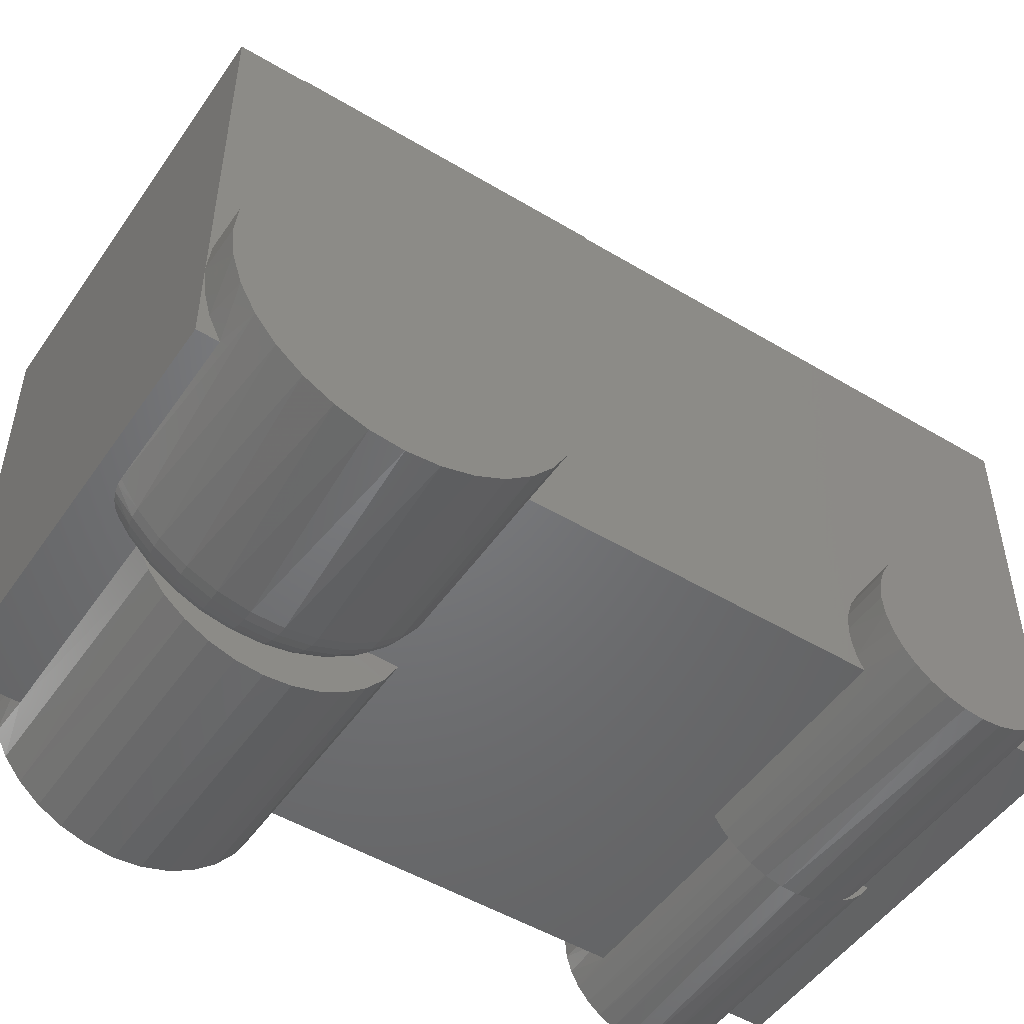
<metadata>
{"format":"stl","ext":"stl","renderer":"f3d","projection":"perspective","resolution":1024,"background":"white","views":[{"elev":-50.1,"azim":56.6,"up":"+Z"}]}
</metadata>
<code>
# stl→obj: 373 verts, 742 faces
v -0.2266 -0.7031 -0.1406
v -0.1875 -0.7031 -0.1406
v -0.2266 -0.7008 -0.1175
v -0.1875 -0.7008 -0.1175
v -0.2266 -0.6941 -0.09531
v -0.1875 -0.6941 -0.09531
v -0.2266 -0.6832 -0.07483
v -0.1875 -0.6832 -0.07483
v -0.2266 -0.6684 -0.05689
v -0.1875 -0.6684 -0.05689
v -0.2266 -0.6505 -0.04216
v -0.1875 -0.6505 -0.04216
v -0.2266 -0.63 -0.03122
v -0.1875 -0.63 -0.03122
v -0.2266 -0.6078 -0.02448
v -0.1875 -0.6078 -0.02448
v -0.2266 -0.5847 -0.0222
v -0.1875 -0.5847 -0.0222
v -0.2266 -0.5616 -0.02448
v -0.1875 -0.5616 -0.02448
v -0.2266 -0.5394 -0.03122
v -0.1875 -0.5394 -0.03122
v -0.2266 -0.5189 -0.04216
v -0.1875 -0.5189 -0.04216
v -0.2266 -0.501 -0.05689
v -0.1875 -0.501 -0.05689
v -0.2266 -0.4862 -0.07483
v -0.1875 -0.4862 -0.07483
v -0.2266 -0.4753 -0.09531
v -0.1875 -0.4753 -0.09531
v -0.2266 -0.4686 -0.1175
v -0.1875 -0.4686 -0.1175
v -0.2266 -0.4663 -0.1406
v -0.1875 -0.4663 -0.1406
v -0.2266 -0.4686 -0.1637
v -0.1875 -0.4706 -0.1724
v -0.2266 -0.4753 -0.1859
v -0.2266 -0.501 -0.2244
v -0.2266 -0.4862 -0.2064
v 3.717e-18 -0.487 -0.2076
v 4.692e-18 -0.5018 -0.2252
v -0.2266 -0.6684 -0.2244
v 3.717e-18 -0.6824 -0.2076
v -0.2266 -0.6832 -0.2064
v -0.2266 -0.6941 -0.1859
v -0.1875 -0.6988 -0.1724
v -0.2266 -0.7008 -0.1637
v -0.1875 -0.476 -0.1875
v 2.602e-18 -0.476 -0.1875
v -0.1875 -0.6935 -0.1875
v 2.602e-18 -0.6935 -0.1875
v -0.1875 -0.4674 -0.1566
v -0.2266 -0.5189 -0.2391
v 5.492e-18 -0.5196 -0.2396
v -0.2266 -0.5394 -0.25
v 6.085e-18 -0.5399 -0.2502
v -0.2266 -0.5616 -0.2568
v 6.45e-18 -0.5619 -0.2568
v -0.2266 -0.5847 -0.259
v 6.574e-18 -0.5847 -0.259
v -0.2266 -0.6078 -0.2568
v 6.45e-18 -0.6075 -0.2568
v -0.2266 -0.63 -0.25
v 6.085e-18 -0.6295 -0.2502
v -0.2266 -0.6505 -0.2391
v 5.492e-18 -0.6498 -0.2396
v 4.692e-18 -0.6676 -0.2252
v -0.1875 -0.702 -0.1566
v -2.533e-17 -0.5437 -0.1875
v 0 -0.5577 -0.1981
v 0.0006457 -0.5326 -0.1875
v 0 -0.5734 -0.206
v 0 -0.5904 -0.2108
v 0 -0.6079 -0.2124
v 0 -0.6254 -0.2108
v 0 -0.6423 -0.206
v 0 -0.6581 -0.1981
v 2.602e-18 -0.6721 -0.1875
v 0.0006457 -0.6831 -0.1875
v -0.1875 -0.1669 -0.1752
v -0.1875 -0.1609 -0.1875
v -0.1875 -0.1706 -0.1621
v -0.1875 -0.1719 -0.1484
v -0.1875 -0.1704 -0.1338
v -0.1875 0 -0.1875
v -0.1875 -0.03285 -0.1875
v -0.1875 -0.02682 -0.1752
v -0.1875 -0.02312 -0.1621
v -0.1875 -0.02187 -0.1484
v -0.1875 2.082e-17 0.1875
v -0.1875 -0.75 -0.1875
v -0.1875 -0.02332 -0.1338
v -0.1875 -0.02758 -0.1197
v -0.1875 -0.03451 -0.1068
v -0.1875 -0.04384 -0.0954
v -0.1875 -0.05521 -0.08608
v -0.1875 -0.06817 -0.07915
v -0.1875 -0.08224 -0.07488
v -0.1875 -0.09688 -0.07344
v -0.1875 -0.1115 -0.07488
v -0.1875 -0.1256 -0.07915
v -0.1875 -0.1499 -0.0954
v -0.1875 -0.1592 -0.1068
v -0.1875 -0.1385 -0.08608
v -0.1875 -0.75 0.1875
v -0.1875 -0.1662 -0.1197
v 2.168e-18 -0.1855 -0.1875
v 0.1875 -0.1855 -0.1875
v 0.1875 -0.4844 -0.1875
v 0.04688 -0.4844 -0.1875
v 0.04419 -0.4845 -0.1875
v 0.03782 -0.4854 -0.1875
v 0.03064 -0.4878 -0.1875
v 0.02385 -0.4914 -0.1875
v 0.01762 -0.4964 -0.1875
v 0.01213 -0.5025 -0.1875
v 0.00858 -0.5079 -0.1875
v 0.003905 -0.5182 -0.1875
v 0.001895 -0.5254 -0.1875
v 8.932e-18 -0.1609 -0.1875
v 0.04688 -0.7314 -0.1875
v 0.1875 -0.75 -0.1875
v 0.04151 -0.731 -0.1875
v 0.1875 -0.7314 -0.1875
v 0.001895 -0.6904 -0.1875
v 0.005601 -0.702 -0.1875
v 0.009726 -0.7098 -0.1875
v 0.0148 -0.7165 -0.1875
v 0.02067 -0.7221 -0.1875
v 0.0272 -0.7264 -0.1875
v 0.0342 -0.7294 -0.1875
v 0.003568 -0.5376 -0.2059
v 0.003568 -0.6782 -0.2059
v 0.003568 -0.66 -0.2176
v 0.003568 -0.64 -0.2257
v 0.003568 -0.6187 -0.2298
v 0.003568 -0.5971 -0.2298
v 0.003568 -0.5758 -0.2257
v 0.003568 -0.5558 -0.2176
v 0.04688 -0.5 -0.2097
v 0.03773 -0.5007 -0.2091
v 0.02894 -0.5028 -0.2074
v 0.02083 -0.506 -0.2046
v 0.01373 -0.5105 -0.2008
v 0.0079 -0.5159 -0.1962
v 0.003568 -0.522 -0.1909
v 0.04688 -0.7157 -0.2097
v 0.03773 -0.7151 -0.2091
v 0.02894 -0.713 -0.2074
v 0.02083 -0.7098 -0.2046
v 0.01373 -0.7053 -0.2008
v 0.0079 -0.6999 -0.1962
v 0.003568 -0.6938 -0.1909
v 0.04688 -0.6962 -0.2286
v 0.03773 -0.6956 -0.2278
v 0.02894 -0.6939 -0.2258
v 0.02083 -0.6913 -0.2224
v 0.01373 -0.6876 -0.2178
v 0.0079 -0.6832 -0.2122
v 0.04688 -0.6734 -0.2433
v 0.03773 -0.6729 -0.2425
v 0.02894 -0.6717 -0.2402
v 0.02083 -0.6697 -0.2363
v 0.01373 -0.667 -0.2311
v 0.0079 -0.6638 -0.2248
v 0.04688 -0.6482 -0.2535
v 0.03773 -0.6479 -0.2526
v 0.02894 -0.6471 -0.25
v 0.02083 -0.6459 -0.2459
v 0.01373 -0.6443 -0.2403
v 0.0079 -0.6423 -0.2335
v 0.04688 -0.6215 -0.2586
v 0.03773 -0.6214 -0.2577
v 0.02894 -0.6211 -0.2551
v 0.02083 -0.6207 -0.2508
v 0.01373 -0.6202 -0.245
v 0.0079 -0.6195 -0.2379
v 0.04688 -0.5943 -0.2586
v 0.03773 -0.5944 -0.2577
v 0.02894 -0.5947 -0.2551
v 0.02083 -0.5951 -0.2508
v 0.01373 -0.5956 -0.245
v 0.0079 -0.5963 -0.2379
v 0.04688 -0.5676 -0.2535
v 0.03773 -0.5679 -0.2526
v 0.02894 -0.5686 -0.25
v 0.02083 -0.5699 -0.2459
v 0.01373 -0.5715 -0.2403
v 0.0079 -0.5735 -0.2335
v 0.04688 -0.5424 -0.2433
v 0.03773 -0.5428 -0.2425
v 0.02894 -0.5441 -0.2402
v 0.02083 -0.5461 -0.2363
v 0.01373 -0.5488 -0.2311
v 0.0079 -0.552 -0.2248
v 0.04688 -0.5196 -0.2286
v 0.03773 -0.5202 -0.2278
v 0.02894 -0.5218 -0.2258
v 0.02083 -0.5245 -0.2224
v 0.01373 -0.5282 -0.2178
v 0.0079 -0.5326 -0.2122
v -0.2266 -0.1719 -0.1484
v -0.2266 -0.1704 -0.1338
v -0.2266 -0.1662 -0.1197
v -0.2266 -0.1592 -0.1068
v -0.2266 -0.1499 -0.0954
v -0.2266 -0.1385 -0.08608
v -0.2266 -0.1256 -0.07915
v -0.2266 -0.1115 -0.07488
v -0.2266 -0.09688 -0.07344
v -0.2266 -0.08224 -0.07488
v -0.2266 -0.06817 -0.07915
v -0.2266 -0.05521 -0.08608
v -0.2266 -0.04384 -0.0954
v -0.2266 -0.03451 -0.1068
v -0.2266 -0.02758 -0.1197
v -0.2266 -0.02332 -0.1338
v -0.2266 -0.02187 -0.1484
v -0.2266 -0.1592 -0.1901
v 2.781e-18 -0.1527 -0.1985
v -0.2266 -0.1662 -0.1771
v -0.2266 -0.02332 -0.1631
v -0.2266 -0.02758 -0.1771
v 2.168e-18 -0.03285 -0.1875
v 2.808e-18 -0.0415 -0.199
v -0.2266 -0.03451 -0.1901
v -0.2266 -0.04384 -0.2015
v 3.344e-18 -0.0522 -0.2087
v -0.2266 -0.05521 -0.2108
v -0.2266 -0.06817 -0.2177
v 4.021e-18 -0.07744 -0.2209
v -0.2266 -0.08224 -0.222
v 4.151e-18 -0.09099 -0.2232
v -0.2266 -0.09688 -0.2234
v 4.14e-18 -0.1047 -0.223
v -0.2266 -0.1115 -0.222
v 3.991e-18 -0.1182 -0.2203
v -0.2266 -0.1256 -0.2177
v 3.708e-18 -0.131 -0.2152
v -0.2266 -0.1385 -0.2108
v 3.3e-18 -0.1426 -0.2079
v -0.2266 -0.1499 -0.2015
v -0.2266 -0.1704 -0.1631
v 3.757e-18 -0.06455 -0.2161
v 2.768e-18 -0.0462 -0.1983
v 2.182e-18 -0.0393 -0.1875
v 3.302e-18 -0.05468 -0.2079
v 2.89e-18 -0.1769 -0.2005
v 4.188e-18 -0.07807 -0.2239
v 3.51e-18 -0.166 -0.2117
v 4.005e-18 -0.1532 -0.2206
v 4.359e-18 -0.139 -0.227
v 4.471e-18 -0.09281 -0.229
v 4.558e-18 -0.1238 -0.2305
v 4.596e-18 -0.1082 -0.2312
v 0.1875 -0.0393 -0.1875
v 0.1875 2.082e-17 -0.1875
v 0.2266 -0.04349 -0.1945
v 0.2266 -0.03583 -0.1802
v 0.1875 -0.03392 -0.1751
v 0.2266 -0.03112 -0.1646
v 0.2266 -0.0538 -0.2071
v 0.2266 -0.06636 -0.2174
v 0.2266 -0.0807 -0.225
v 0.2266 -0.09625 -0.2297
v 0.2266 -0.1124 -0.2313
v 0.2266 -0.1286 -0.2297
v 0.2266 -0.1441 -0.225
v 0.2266 -0.1585 -0.2174
v 0.2266 -0.171 -0.2071
v 0.2266 -0.1813 -0.1945
v 0.1875 -0.1909 -0.1751
v 0.2266 -0.189 -0.1802
v 0.2266 -0.1937 -0.1646
v 0.1875 -0.02952 -0.1484
v 0.2266 -0.02952 -0.1484
v 0.1875 -0.03063 -0.1619
v 0.2266 -0.1953 -0.1484
v 0.1875 -0.1953 -0.1484
v 0.1875 -0.1942 -0.1619
v 0.2266 -0.4685 -0.1449
v 0.2266 -0.4766 -0.1716
v 0.1875 -0.4742 -0.1653
v 0.2266 -0.4897 -0.1961
v 0.2266 -0.5074 -0.2177
v 0.2266 -0.5289 -0.2353
v 0.2266 -0.5535 -0.2485
v 0.2266 -0.5802 -0.2566
v 0.2266 -0.6079 -0.2593
v 0.2266 -0.6356 -0.2566
v 0.2266 -0.6623 -0.2485
v 0.2266 -0.6868 -0.2353
v 0.2266 -0.7084 -0.2177
v 0.2266 -0.7261 -0.1961
v 0.1875 -0.7416 -0.1653
v 0.2266 -0.7392 -0.1716
v 0.2266 -0.7473 -0.1449
v 0.1875 -0.4658 -0.1172
v 0.2266 -0.4658 -0.1172
v 0.1875 -0.4679 -0.1416
v 0.2266 -0.75 -0.1172
v 0.1875 -0.75 -0.1172
v 0.1875 -0.7479 -0.1416
v 0.1875 -0.7473 -0.08946
v 0.2266 -0.7473 -0.08946
v 0.1875 -0.7392 -0.06281
v 0.2266 -0.7392 -0.06281
v 0.1875 -0.7261 -0.03824
v 0.2266 -0.7261 -0.03824
v 0.1875 -0.7084 -0.0167
v 0.2266 -0.7084 -0.0167
v 0.1875 -0.6868 0.0009687
v 0.2266 -0.6868 0.0009687
v 0.1875 -0.6623 0.0141
v 0.2266 -0.6623 0.0141
v 0.1875 -0.6356 0.02219
v 0.2266 -0.6356 0.02219
v 0.1875 -0.6079 0.02492
v 0.2266 -0.6079 0.02492
v 0.1875 -0.5802 0.02219
v 0.2266 -0.5802 0.02219
v 0.1875 -0.5535 0.0141
v 0.2266 -0.5535 0.0141
v 0.1875 -0.5289 0.0009687
v 0.2266 -0.5289 0.0009687
v 0.1875 -0.5074 -0.0167
v 0.2266 -0.5074 -0.0167
v 0.1875 -0.4897 -0.03824
v 0.2266 -0.4897 -0.03824
v 0.1875 -0.4766 -0.06281
v 0.2266 -0.4766 -0.06281
v 0.1875 -0.4685 -0.08946
v 0.2266 -0.4685 -0.08946
v 0.1875 -0.1937 -0.1323
v 0.1875 -0.189 -0.1167
v 0.1875 -0.1813 -0.1024
v 0.1875 4.163e-17 0.1875
v 0.1875 -0.1441 -0.07185
v 0.1875 -0.1286 -0.06714
v 0.1875 -0.1124 -0.06554
v 0.1875 -0.09625 -0.06714
v 0.1875 -0.0807 -0.07185
v 0.1875 -0.06636 -0.07951
v 0.1875 -0.0538 -0.08982
v 0.1875 -0.04349 -0.1024
v 0.1875 -0.03583 -0.1167
v 0.1875 -0.03112 -0.1323
v 0.1875 -0.171 -0.08982
v 0.1875 -0.1585 -0.07951
v 0.1875 -0.75 0.1875
v 0.2266 -0.1937 -0.1323
v 0.2266 -0.189 -0.1167
v 0.2266 -0.1813 -0.1024
v 0.2266 -0.171 -0.08982
v 0.2266 -0.1585 -0.07951
v 0.2266 -0.1441 -0.07185
v 0.2266 -0.1286 -0.06714
v 0.2266 -0.1124 -0.06554
v 0.2266 -0.09625 -0.06714
v 0.2266 -0.0807 -0.07185
v 0.2266 -0.06636 -0.07951
v 0.2266 -0.0538 -0.08982
v 0.2266 -0.04349 -0.1024
v 0.2266 -0.03583 -0.1167
v 0.2266 -0.03112 -0.1323
v -0.125 -0.6484 0.1875
v 0.0875 -0.6484 0.1875
v -0.125 -0.6484 0.375
v 0.0875 -0.6484 0.375
v 0.0875 -0.3516 0.1875
v 0.0875 -0.3516 0.375
v -0.125 -0.3516 0.1875
v -0.125 -0.3516 0.375
f 1 2 3
f 3 2 4
f 3 4 5
f 5 4 6
f 5 6 7
f 7 6 8
f 7 8 9
f 9 8 10
f 9 10 11
f 11 10 12
f 11 12 13
f 13 12 14
f 13 14 15
f 15 14 16
f 15 16 17
f 17 16 18
f 17 18 19
f 19 18 20
f 19 20 21
f 21 20 22
f 21 22 23
f 23 22 24
f 23 24 25
f 25 24 26
f 25 26 27
f 27 26 28
f 27 28 29
f 29 28 30
f 29 30 31
f 31 30 32
f 31 32 33
f 33 32 34
f 35 36 37
f 38 39 40
f 40 41 38
f 42 43 44
f 45 46 47
f 48 49 40
f 48 40 39
f 48 39 37
f 48 37 36
f 50 46 45
f 50 45 44
f 50 44 43
f 50 43 51
f 33 34 35
f 35 34 52
f 35 52 36
f 38 41 53
f 53 41 54
f 53 54 55
f 55 54 56
f 55 56 57
f 57 56 58
f 57 58 59
f 59 58 60
f 59 60 61
f 61 60 62
f 61 62 63
f 63 62 64
f 63 64 65
f 65 64 66
f 65 66 42
f 42 66 67
f 42 67 43
f 2 1 68
f 68 1 47
f 68 47 46
f 69 70 71
f 40 72 73
f 40 73 41
f 41 73 74
f 54 66 64
f 54 64 56
f 56 64 62
f 56 62 58
f 58 62 60
f 67 74 75
f 43 67 75
f 43 75 76
f 43 76 77
f 43 77 78
f 43 78 79
f 43 79 51
f 49 71 40
f 40 71 70
f 40 70 72
f 66 54 67
f 67 54 41
f 67 41 74
f 48 80 81
f 48 82 80
f 83 82 48
f 83 48 36
f 83 36 52
f 83 52 34
f 83 34 84
f 85 86 87
f 85 87 88
f 85 88 89
f 85 89 90
f 91 4 2
f 91 2 68
f 91 68 46
f 91 46 50
f 90 89 92
f 90 92 93
f 90 93 94
f 90 94 95
f 90 95 96
f 90 96 97
f 90 97 98
f 90 98 99
f 90 99 100
f 90 100 101
f 102 103 32
f 102 32 30
f 102 30 28
f 102 28 26
f 102 26 24
f 102 24 104
f 105 90 101
f 105 101 104
f 105 104 24
f 105 24 22
f 105 22 20
f 105 20 18
f 105 18 16
f 105 16 14
f 105 14 12
f 105 12 10
f 105 10 8
f 105 8 6
f 105 6 4
f 105 4 91
f 32 103 34
f 34 103 106
f 34 106 84
f 49 48 107
f 49 107 108
f 49 108 109
f 49 109 110
f 49 110 111
f 49 111 112
f 49 112 113
f 49 113 114
f 49 114 115
f 49 115 116
f 49 116 117
f 49 117 118
f 49 118 119
f 49 119 71
f 81 120 48
f 48 120 107
f 121 122 123
f 121 124 122
f 51 79 125
f 51 125 126
f 51 126 50
f 91 50 126
f 91 126 127
f 91 127 128
f 91 128 129
f 91 129 130
f 91 130 131
f 91 131 123
f 91 123 122
f 69 132 70
f 69 71 132
f 78 133 79
f 78 77 133
f 76 134 77
f 75 135 76
f 74 136 75
f 73 137 74
f 72 138 73
f 70 139 72
f 110 140 111
f 140 141 111
f 111 141 112
f 113 112 141
f 141 142 113
f 114 113 142
f 142 143 114
f 115 114 143
f 143 144 115
f 115 144 116
f 117 116 144
f 144 145 117
f 118 117 145
f 145 146 118
f 118 146 119
f 121 123 147
f 147 123 148
f 123 131 148
f 149 148 131
f 131 130 149
f 149 130 129
f 149 129 150
f 150 129 128
f 150 128 151
f 151 128 127
f 151 127 152
f 127 126 152
f 153 152 126
f 126 125 153
f 133 125 79
f 132 71 119
f 154 147 155
f 155 147 148
f 155 148 156
f 156 148 149
f 156 149 157
f 157 149 150
f 157 150 158
f 158 150 151
f 158 151 159
f 159 151 152
f 159 152 133
f 133 152 153
f 133 153 125
f 160 154 161
f 161 154 155
f 161 155 162
f 162 155 156
f 162 156 163
f 163 156 157
f 163 157 164
f 164 157 158
f 164 158 165
f 165 158 159
f 165 159 134
f 134 159 133
f 134 133 77
f 166 160 167
f 167 160 161
f 167 161 168
f 168 161 162
f 168 162 169
f 169 162 163
f 169 163 170
f 170 163 164
f 170 164 171
f 171 164 165
f 171 165 135
f 135 165 134
f 135 134 76
f 172 166 173
f 173 166 167
f 173 167 174
f 174 167 168
f 174 168 175
f 175 168 169
f 175 169 176
f 176 169 170
f 176 170 177
f 177 170 171
f 177 171 136
f 136 171 135
f 136 135 75
f 178 172 179
f 179 172 173
f 179 173 180
f 180 173 174
f 180 174 181
f 181 174 175
f 181 175 182
f 182 175 176
f 182 176 183
f 183 176 177
f 183 177 137
f 137 177 136
f 137 136 74
f 184 178 185
f 185 178 179
f 185 179 186
f 186 179 180
f 186 180 187
f 187 180 181
f 187 181 188
f 188 181 182
f 188 182 189
f 189 182 183
f 189 183 138
f 138 183 137
f 138 137 73
f 190 184 191
f 191 184 185
f 191 185 192
f 192 185 186
f 192 186 193
f 193 186 187
f 193 187 194
f 194 187 188
f 194 188 195
f 195 188 189
f 195 189 139
f 139 189 138
f 139 138 72
f 196 190 197
f 197 190 191
f 197 191 198
f 198 191 192
f 198 192 199
f 199 192 193
f 199 193 200
f 200 193 194
f 200 194 201
f 201 194 195
f 201 195 132
f 132 195 139
f 132 139 70
f 140 196 141
f 141 196 197
f 141 197 142
f 142 197 198
f 142 198 143
f 143 198 199
f 143 199 144
f 144 199 200
f 144 200 145
f 145 200 201
f 145 201 146
f 146 201 132
f 146 132 119
f 17 19 15
f 13 15 19
f 21 13 19
f 11 13 21
f 23 11 21
f 55 63 53
f 61 63 55
f 57 61 55
f 59 61 57
f 63 65 53
f 53 65 42
f 53 42 38
f 38 42 44
f 38 44 39
f 39 44 45
f 39 45 37
f 37 45 47
f 37 47 35
f 35 47 1
f 35 1 33
f 33 1 3
f 33 3 31
f 31 3 5
f 31 5 29
f 29 5 7
f 29 7 27
f 27 7 9
f 27 9 25
f 25 9 11
f 25 11 23
f 202 83 203
f 203 83 84
f 203 84 204
f 204 84 106
f 204 106 205
f 205 106 103
f 205 103 206
f 206 103 102
f 206 102 207
f 207 102 104
f 207 104 208
f 208 104 101
f 208 101 209
f 209 101 100
f 209 100 210
f 210 100 99
f 210 99 211
f 211 99 98
f 211 98 212
f 212 98 97
f 212 97 213
f 213 97 96
f 213 96 214
f 214 96 95
f 214 95 215
f 215 95 94
f 215 94 216
f 216 94 93
f 216 93 217
f 217 93 92
f 217 92 218
f 218 92 89
f 120 219 220
f 120 81 219
f 81 221 219
f 81 80 221
f 222 87 223
f 224 225 226
f 226 225 227
f 227 225 228
f 227 228 229
f 230 231 232
f 232 231 233
f 232 233 234
f 234 233 235
f 234 235 236
f 236 235 237
f 236 237 238
f 237 239 238
f 240 238 239
f 239 241 240
f 242 240 241
f 241 220 242
f 219 242 220
f 243 221 80
f 86 224 226
f 86 226 223
f 86 223 87
f 244 231 230
f 244 230 229
f 244 229 228
f 218 89 222
f 222 89 88
f 222 88 87
f 83 202 82
f 82 202 243
f 82 243 80
f 224 245 225
f 224 246 245
f 225 245 247
f 225 247 228
f 244 228 247
f 220 248 120
f 248 107 120
f 249 231 244
f 233 231 249
f 248 220 241
f 241 250 248
f 239 250 241
f 251 250 239
f 237 251 239
f 251 237 235
f 235 252 251
f 252 235 233
f 252 233 249
f 253 252 249
f 254 252 253
f 255 254 253
f 256 246 224
f 86 85 224
f 224 85 257
f 224 257 256
f 246 258 245
f 246 256 258
f 256 259 258
f 256 260 259
f 261 259 260
f 245 258 262
f 244 263 249
f 263 264 249
f 253 249 264
f 264 265 253
f 255 253 265
f 265 266 255
f 254 255 266
f 266 267 254
f 252 254 267
f 267 268 252
f 251 252 268
f 268 269 251
f 250 251 269
f 269 270 250
f 248 250 270
f 270 271 248
f 272 273 274
f 108 107 248
f 108 248 271
f 108 271 273
f 108 273 272
f 275 276 277
f 277 276 261
f 277 261 260
f 263 244 262
f 262 244 247
f 262 247 245
f 278 279 274
f 274 279 280
f 274 280 272
f 210 211 209
f 208 209 211
f 212 208 211
f 207 208 212
f 213 207 212
f 206 207 213
f 214 206 213
f 229 240 227
f 238 240 229
f 230 238 229
f 236 238 230
f 232 236 230
f 234 236 232
f 240 242 227
f 227 242 219
f 227 219 226
f 226 219 221
f 226 221 223
f 223 221 243
f 223 243 222
f 222 243 202
f 222 202 218
f 218 202 203
f 218 203 217
f 217 203 204
f 217 204 216
f 216 204 205
f 216 205 215
f 215 205 206
f 215 206 214
f 281 282 283
f 110 284 140
f 284 285 140
f 196 140 285
f 285 286 196
f 190 196 286
f 286 287 190
f 184 190 287
f 287 288 184
f 178 184 288
f 288 289 178
f 172 178 289
f 289 290 172
f 172 290 166
f 166 290 291
f 166 291 160
f 160 291 292
f 160 292 154
f 154 292 293
f 154 293 147
f 147 293 294
f 121 147 294
f 295 296 297
f 124 121 294
f 124 294 296
f 124 296 295
f 109 283 282
f 109 282 284
f 109 284 110
f 298 299 300
f 300 299 281
f 300 281 283
f 301 302 297
f 297 302 303
f 297 303 295
f 302 301 304
f 304 301 305
f 304 305 306
f 306 305 307
f 306 307 308
f 308 307 309
f 308 309 310
f 310 309 311
f 310 311 312
f 312 311 313
f 312 313 314
f 314 313 315
f 314 315 316
f 316 315 317
f 316 317 318
f 318 317 319
f 318 319 320
f 320 319 321
f 320 321 322
f 322 321 323
f 322 323 324
f 324 323 325
f 324 325 326
f 326 325 327
f 326 327 328
f 328 327 329
f 328 329 330
f 330 329 331
f 330 331 332
f 332 331 333
f 332 333 298
f 298 333 299
f 298 279 334
f 298 334 335
f 298 335 336
f 109 108 272
f 109 272 280
f 109 280 279
f 337 320 322
f 337 322 324
f 337 324 338
f 337 338 339
f 337 339 340
f 337 340 341
f 337 341 342
f 337 342 343
f 337 343 344
f 337 344 345
f 337 345 346
f 337 346 347
f 337 347 275
f 337 275 257
f 348 330 332
f 348 332 298
f 348 298 336
f 349 338 324
f 349 324 326
f 349 326 328
f 349 328 330
f 349 330 348
f 350 302 304
f 350 304 306
f 350 306 308
f 350 308 310
f 350 310 312
f 350 312 314
f 350 314 316
f 350 316 318
f 350 318 320
f 350 320 337
f 279 298 300
f 279 300 283
f 279 283 109
f 257 275 277
f 257 277 260
f 257 260 256
f 122 124 295
f 122 295 303
f 122 303 302
f 350 105 302
f 302 105 91
f 302 91 122
f 317 321 319
f 321 317 315
f 321 315 323
f 287 290 288
f 288 290 289
f 323 315 325
f 325 315 313
f 325 313 327
f 327 313 311
f 327 311 329
f 329 311 309
f 329 309 331
f 331 309 307
f 331 307 333
f 333 307 305
f 333 305 299
f 299 305 301
f 299 301 281
f 281 301 297
f 281 297 282
f 282 297 296
f 282 296 284
f 284 296 294
f 284 294 285
f 285 294 293
f 285 293 286
f 286 293 292
f 286 292 287
f 287 292 291
f 287 291 290
f 279 278 334
f 334 278 351
f 334 351 335
f 335 351 352
f 335 352 336
f 336 352 353
f 336 353 348
f 348 353 354
f 348 354 349
f 349 354 355
f 349 355 338
f 338 355 356
f 338 356 339
f 339 356 357
f 339 357 340
f 340 357 358
f 340 358 341
f 341 358 359
f 341 359 342
f 342 359 360
f 342 360 343
f 343 360 361
f 343 361 344
f 344 361 362
f 344 362 345
f 345 362 363
f 345 363 346
f 346 363 364
f 346 364 347
f 347 364 365
f 347 365 275
f 275 365 276
f 357 359 358
f 359 357 356
f 359 356 360
f 360 356 355
f 360 355 361
f 361 355 354
f 361 354 362
f 262 269 263
f 263 269 268
f 263 268 264
f 264 268 267
f 264 267 265
f 265 267 266
f 362 354 363
f 363 354 353
f 363 353 364
f 364 353 352
f 364 352 365
f 365 352 351
f 365 351 276
f 276 351 278
f 276 278 261
f 261 278 274
f 261 274 259
f 259 274 273
f 259 273 258
f 258 273 271
f 258 271 262
f 262 271 270
f 262 270 269
f 366 367 368
f 368 367 369
f 367 370 369
f 369 370 371
f 370 372 371
f 371 372 373
f 372 366 373
f 373 366 368
f 90 372 337
f 337 372 370
f 337 370 350
f 350 370 367
f 350 367 105
f 105 367 366
f 105 366 90
f 90 366 372
f 368 369 373
f 373 369 371
f 85 90 257
f 257 90 337

</code>
